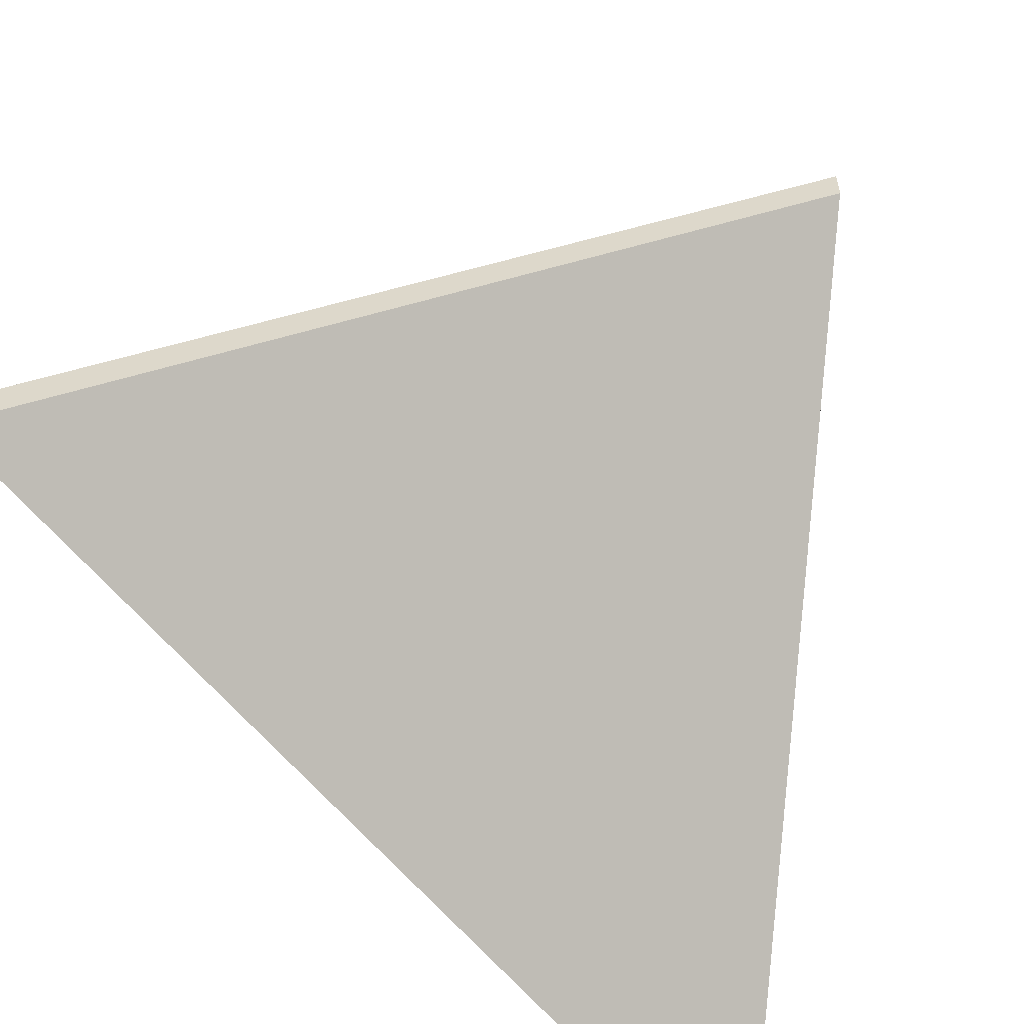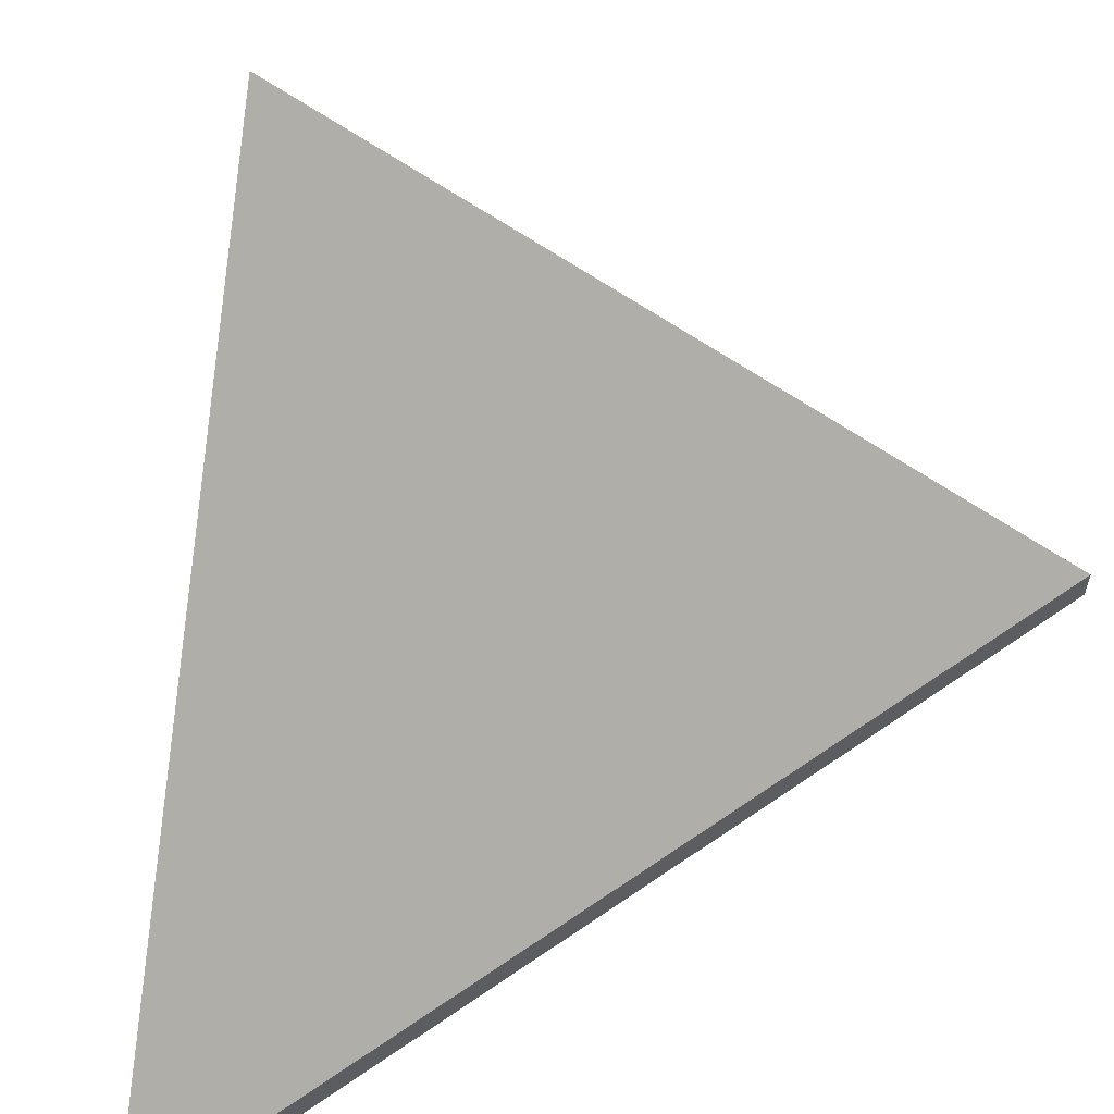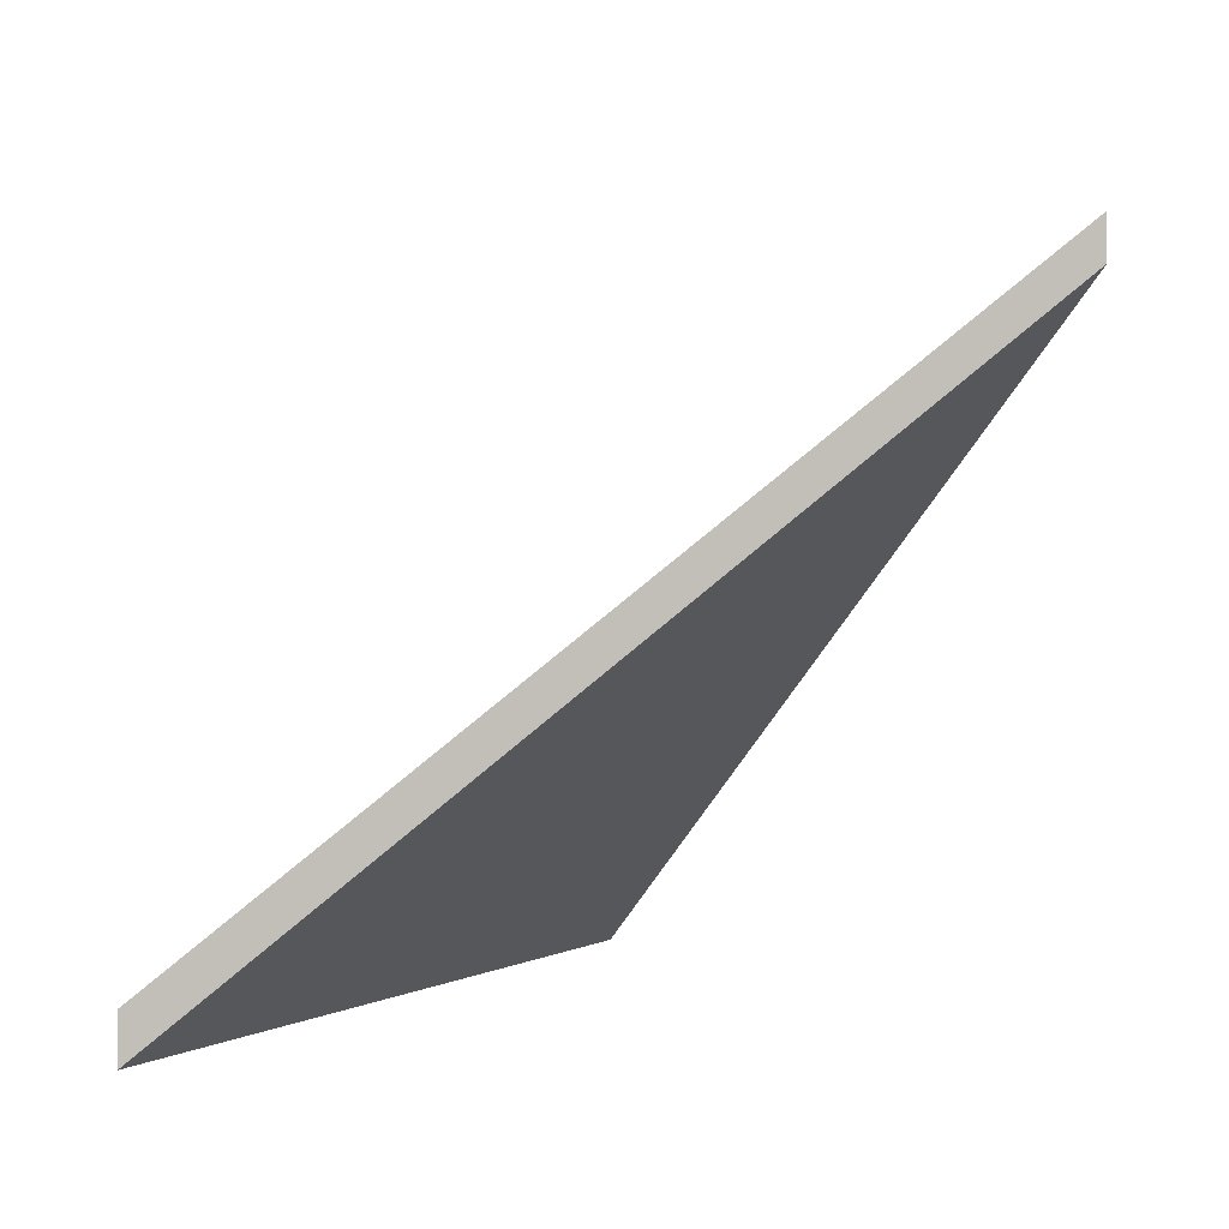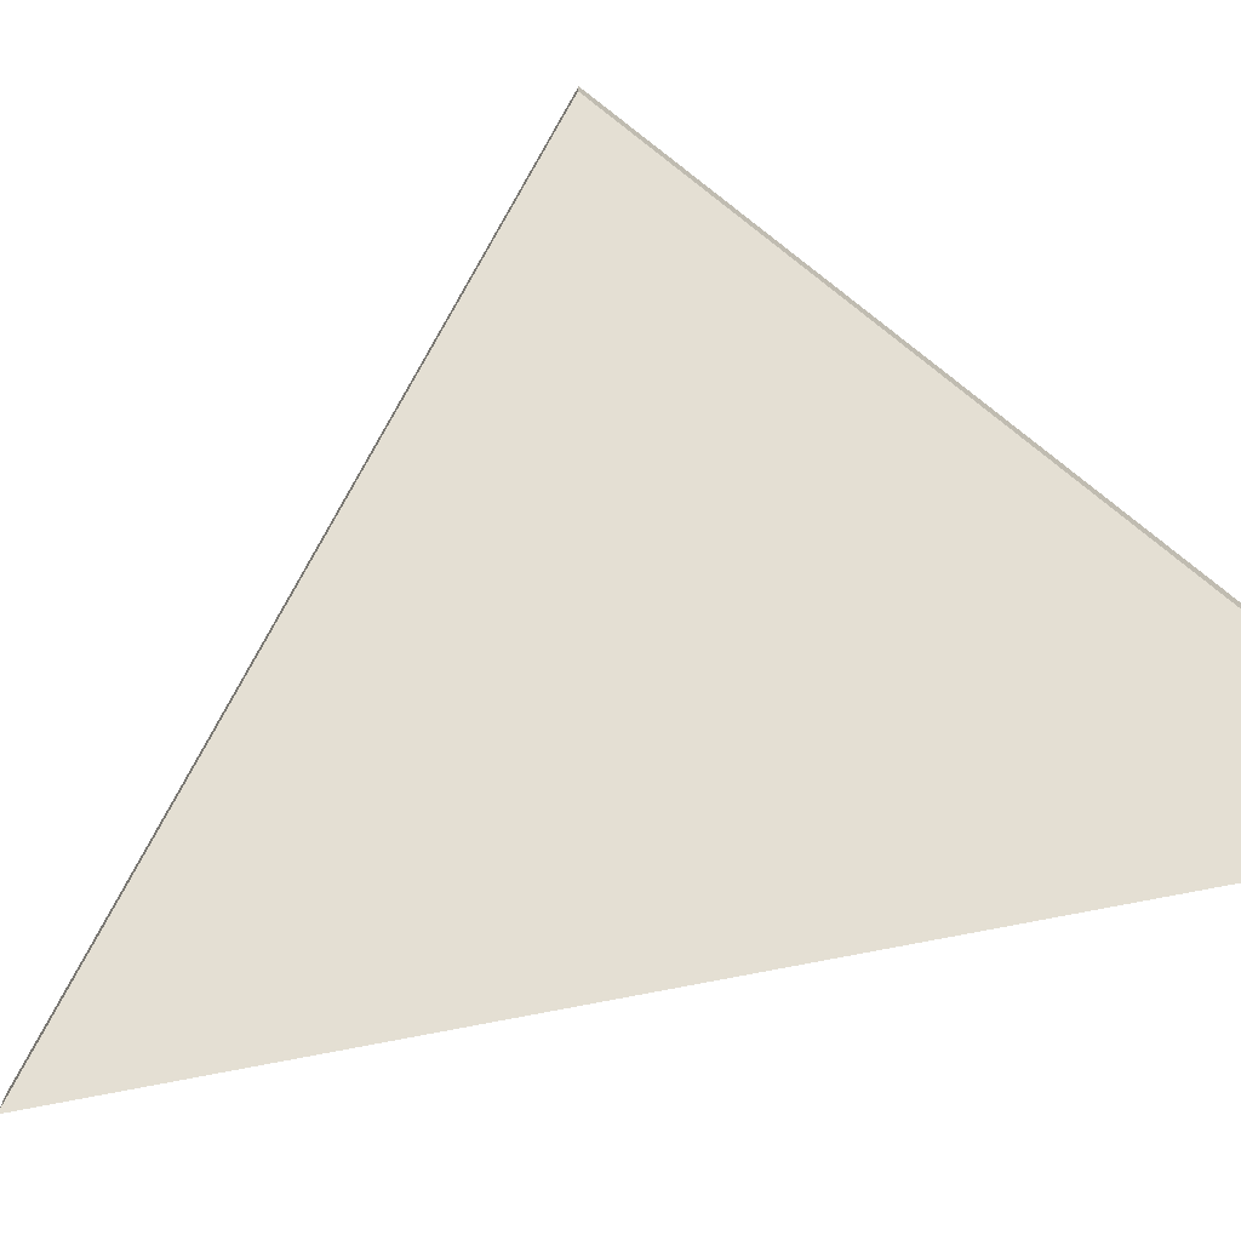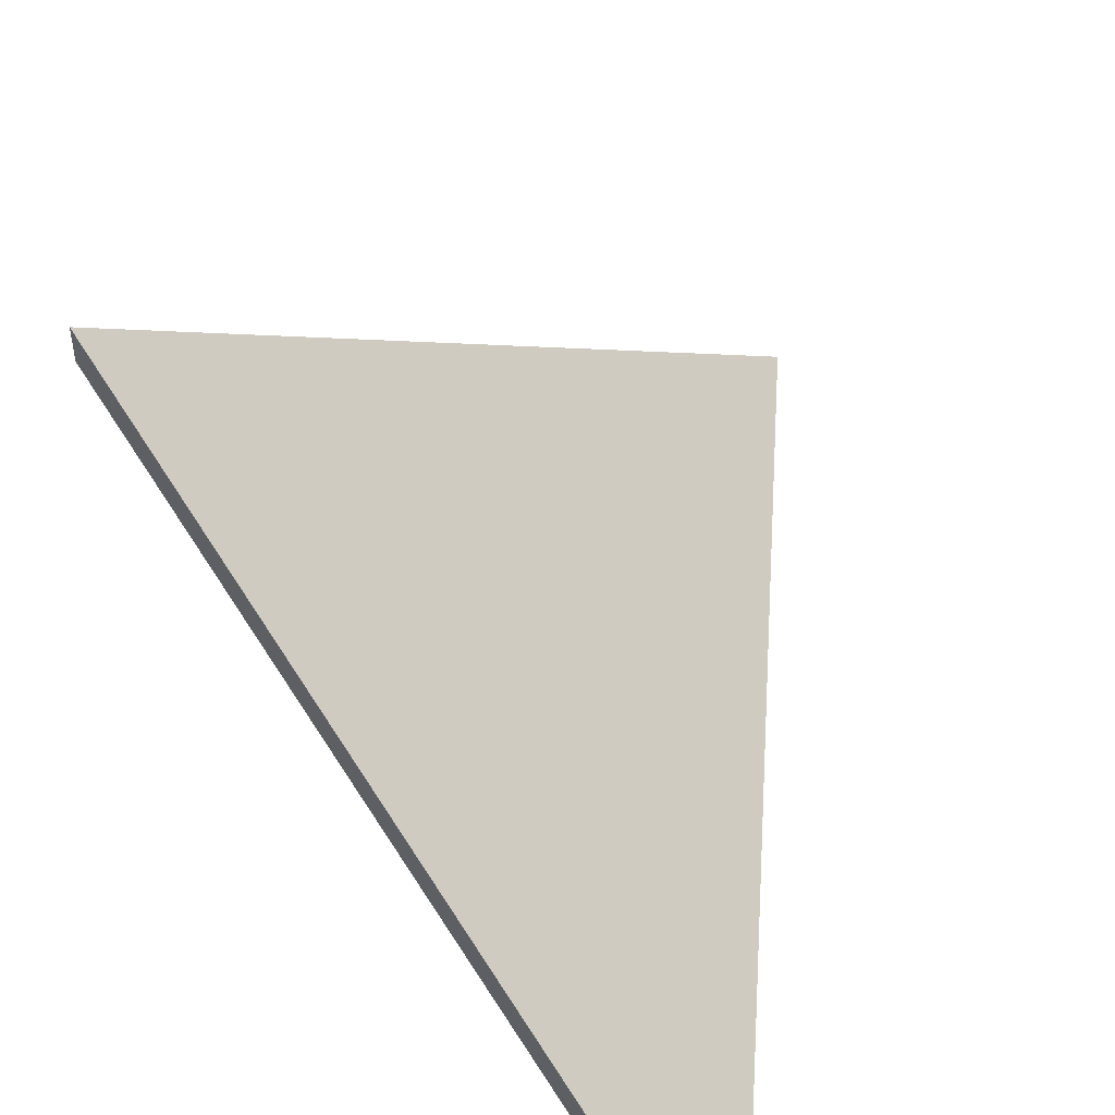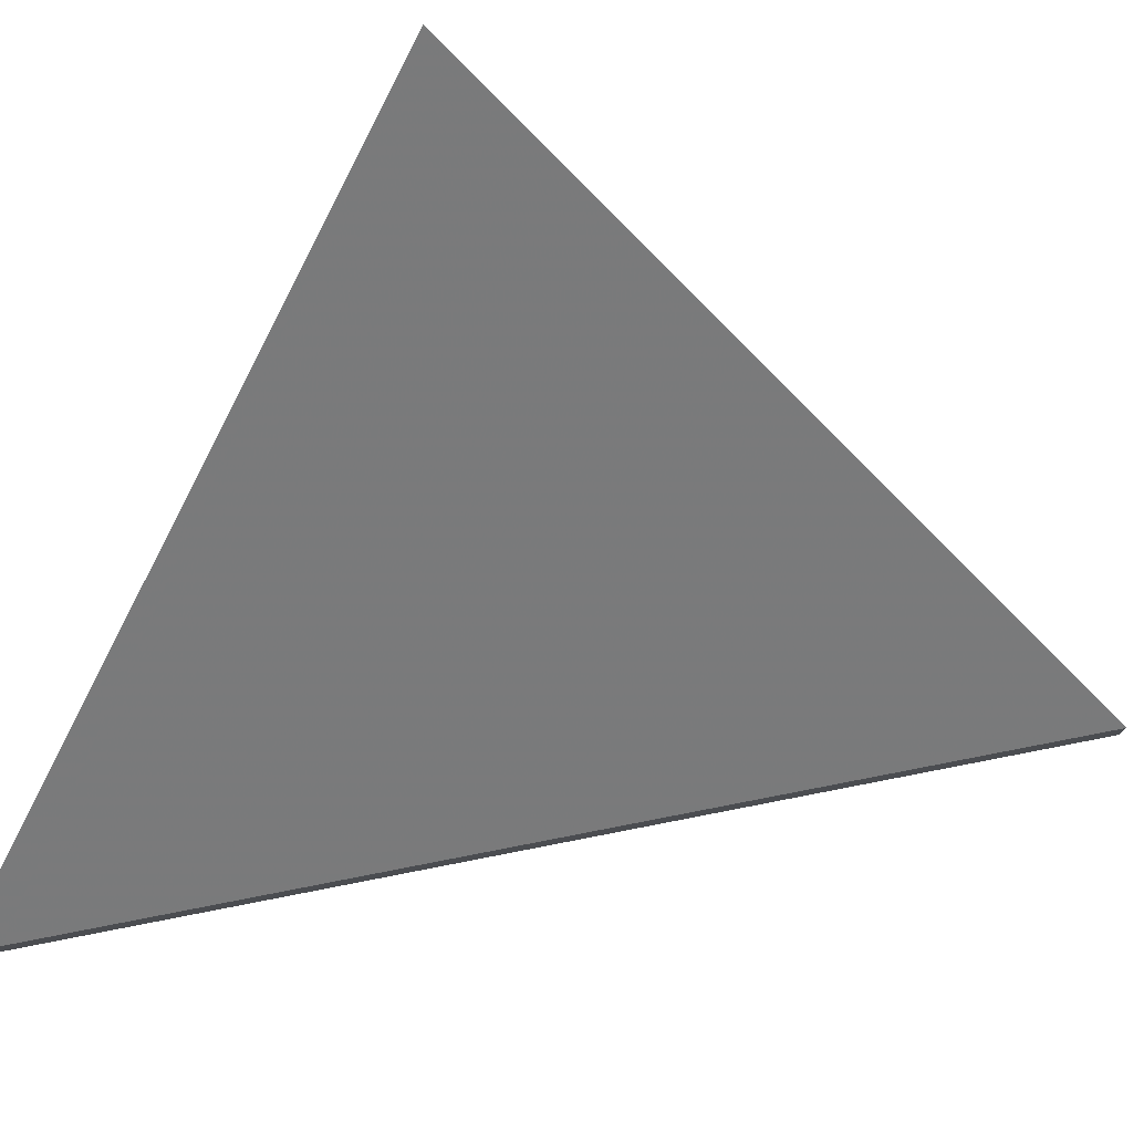
<metadata>
{"format":"obj","ext":"obj","renderer":"f3d","projection":"perspective","resolution":1024,"background":"white","views":[{"elev":-59.4,"azim":-125.1,"up":"+Y"},{"elev":61.4,"azim":71.0,"up":"+Y"},{"elev":-0.6,"azim":-146.3,"up":"+Y"},{"elev":-75.7,"azim":-62.5,"up":"+Y"},{"elev":51.4,"azim":20.2,"up":"+Y"},{"elev":77.9,"azim":95.3,"up":"+Y"}]}
</metadata>
<code>
v 0.5114 -0.004399 0.8999
v 0.4914 -0.004399 0.8316
v 0.4652 0.03299 0.8752
v 0.5114 -0.007032 0.8999
v 0.4652 0.03035 0.8752
v 0.4914 -0.007032 0.8316
v 0.4652 0.03035 0.8752
v 0.5114 -0.007032 0.8999
v 0.5114 -0.004399 0.8999
v 0.4652 0.03299 0.8752
v 0.4914 -0.007032 0.8316
v 0.4652 0.03035 0.8752
v 0.4652 0.03299 0.8752
v 0.4914 -0.004399 0.8316
v 0.5114 -0.007032 0.8999
v 0.4914 -0.007032 0.8316
v 0.4914 -0.004399 0.8316
v 0.5114 -0.004399 0.8999
f 1 2 3
f 4 5 6
f 7 8 9
f 7 9 10
f 11 12 13
f 11 13 14
f 15 16 17
f 15 17 18

</code>
